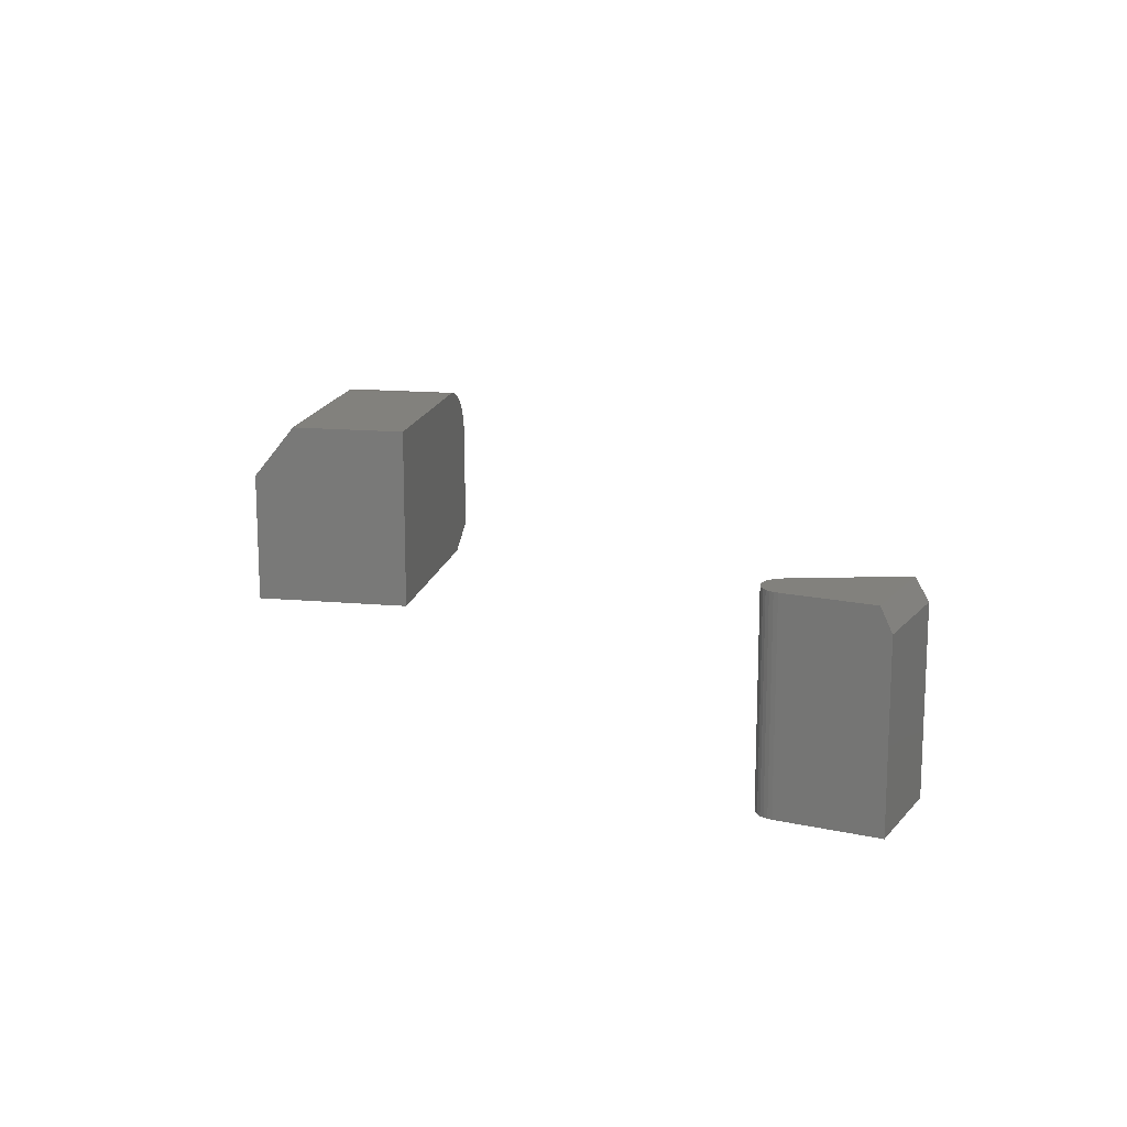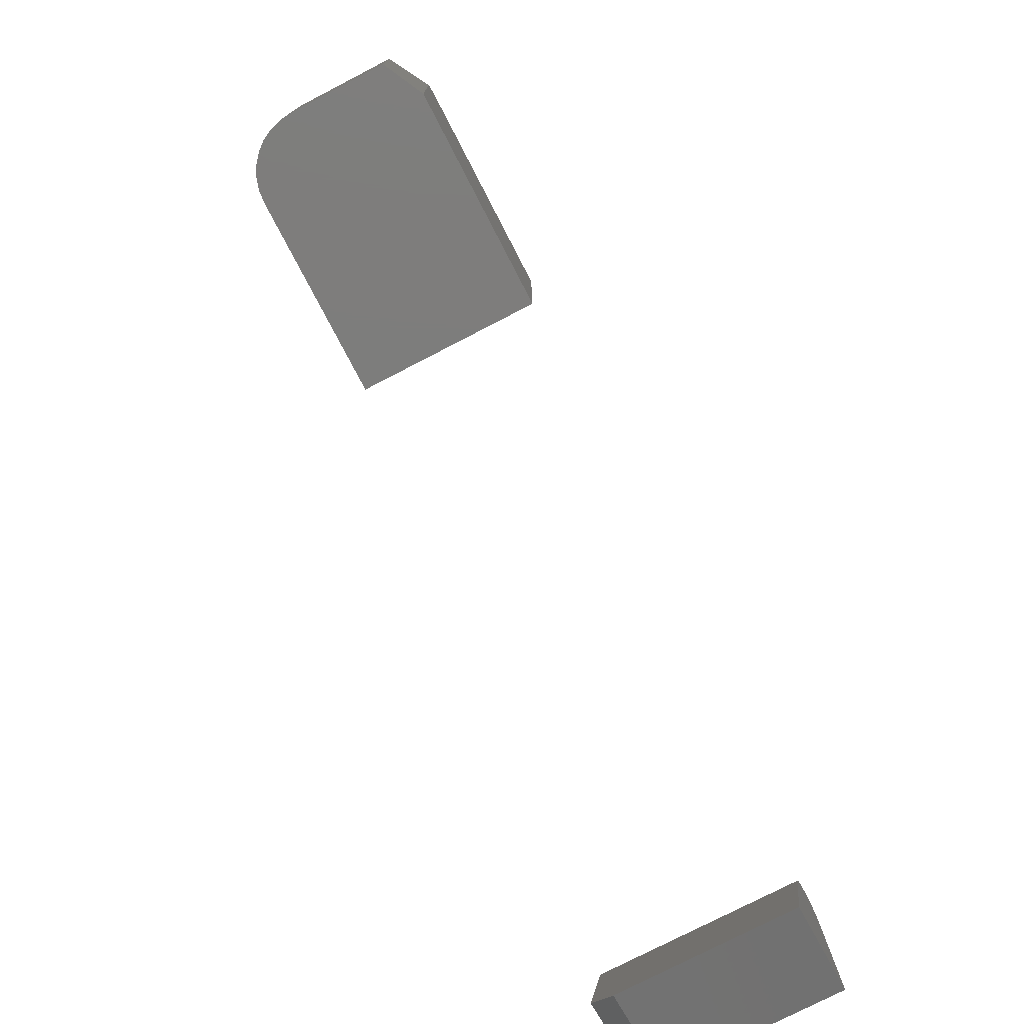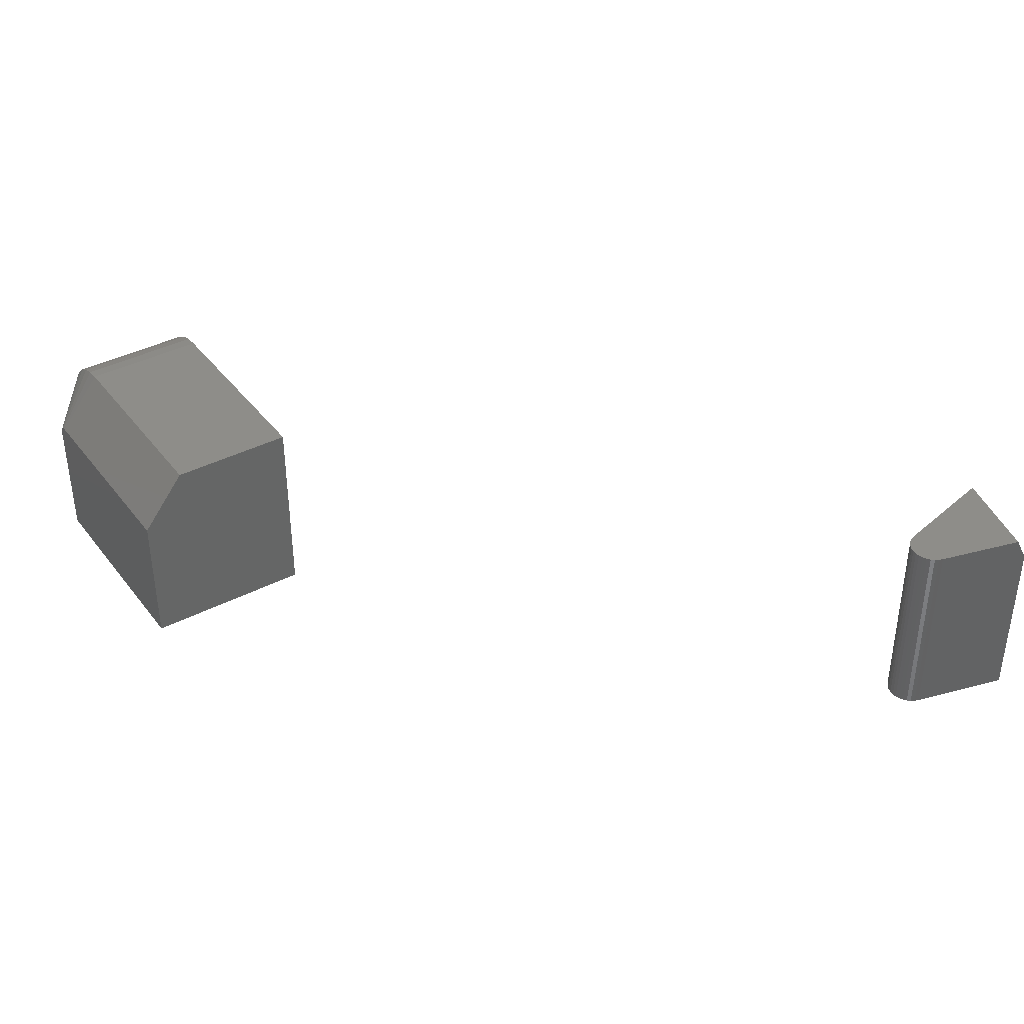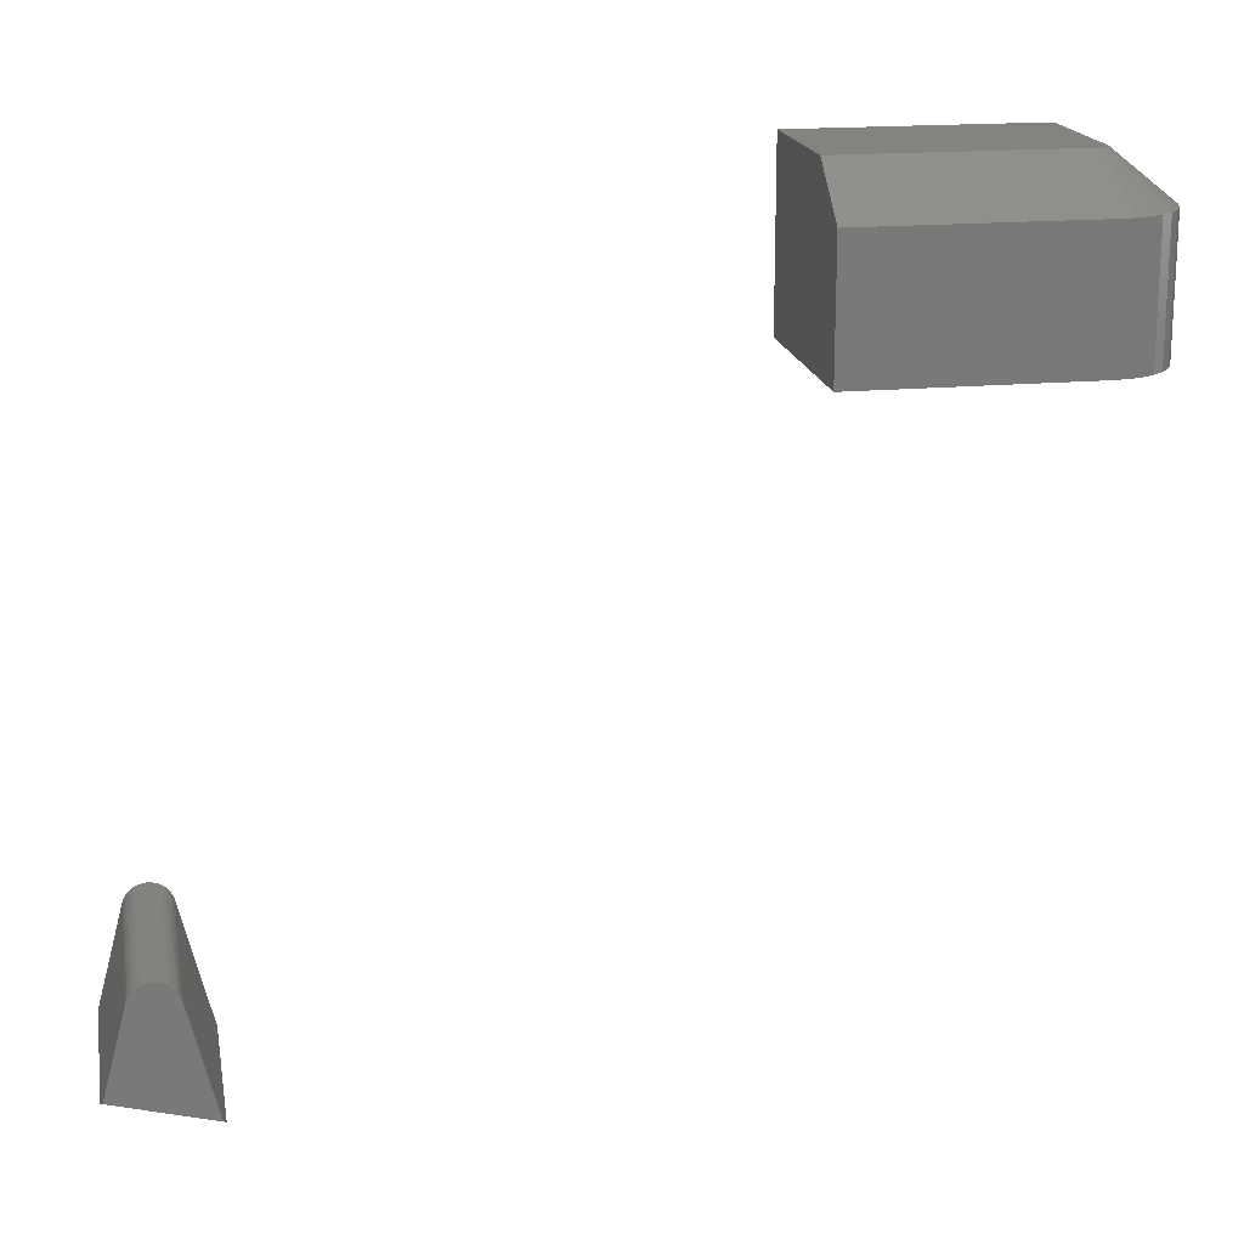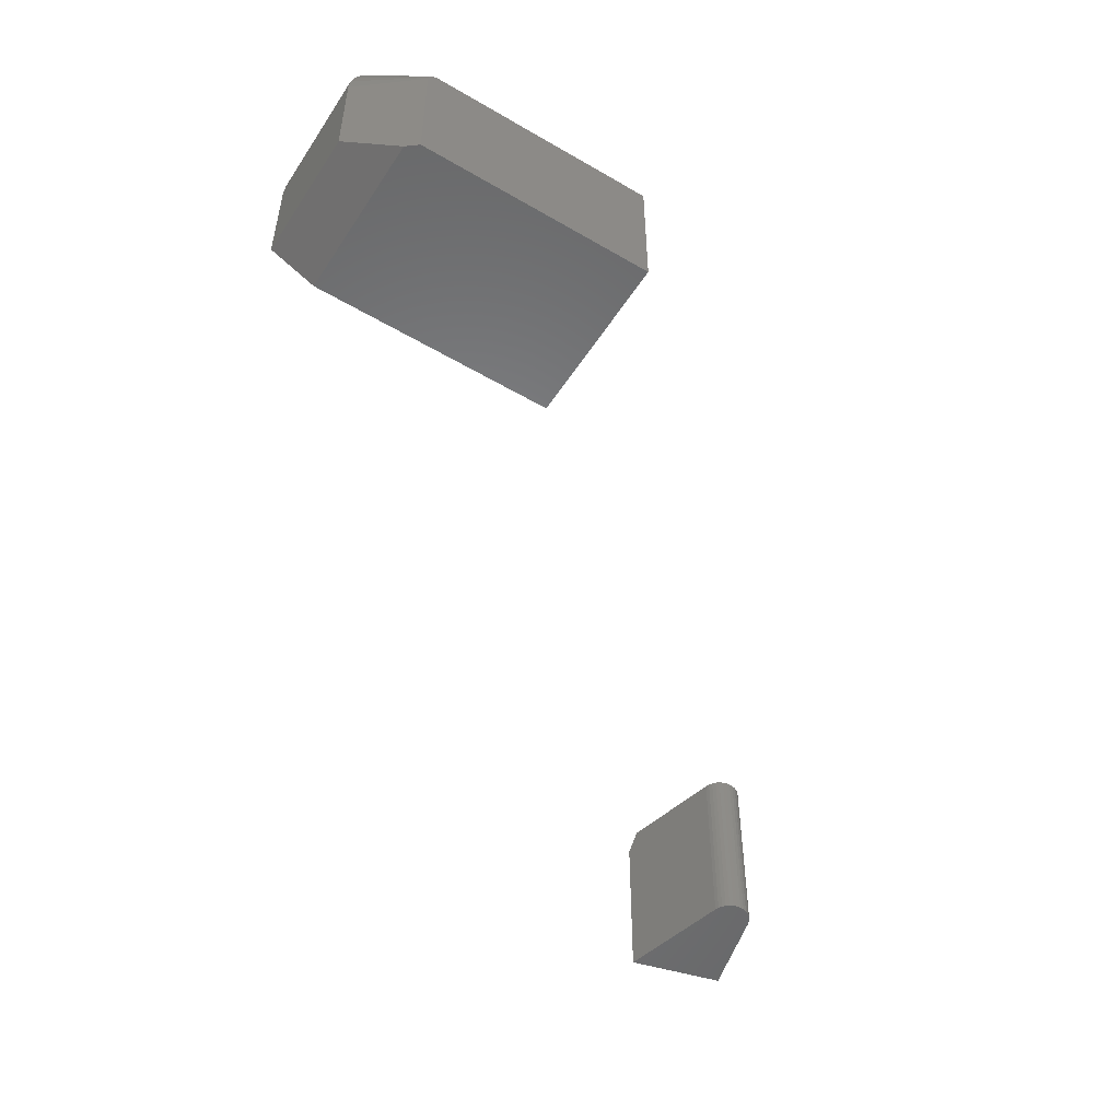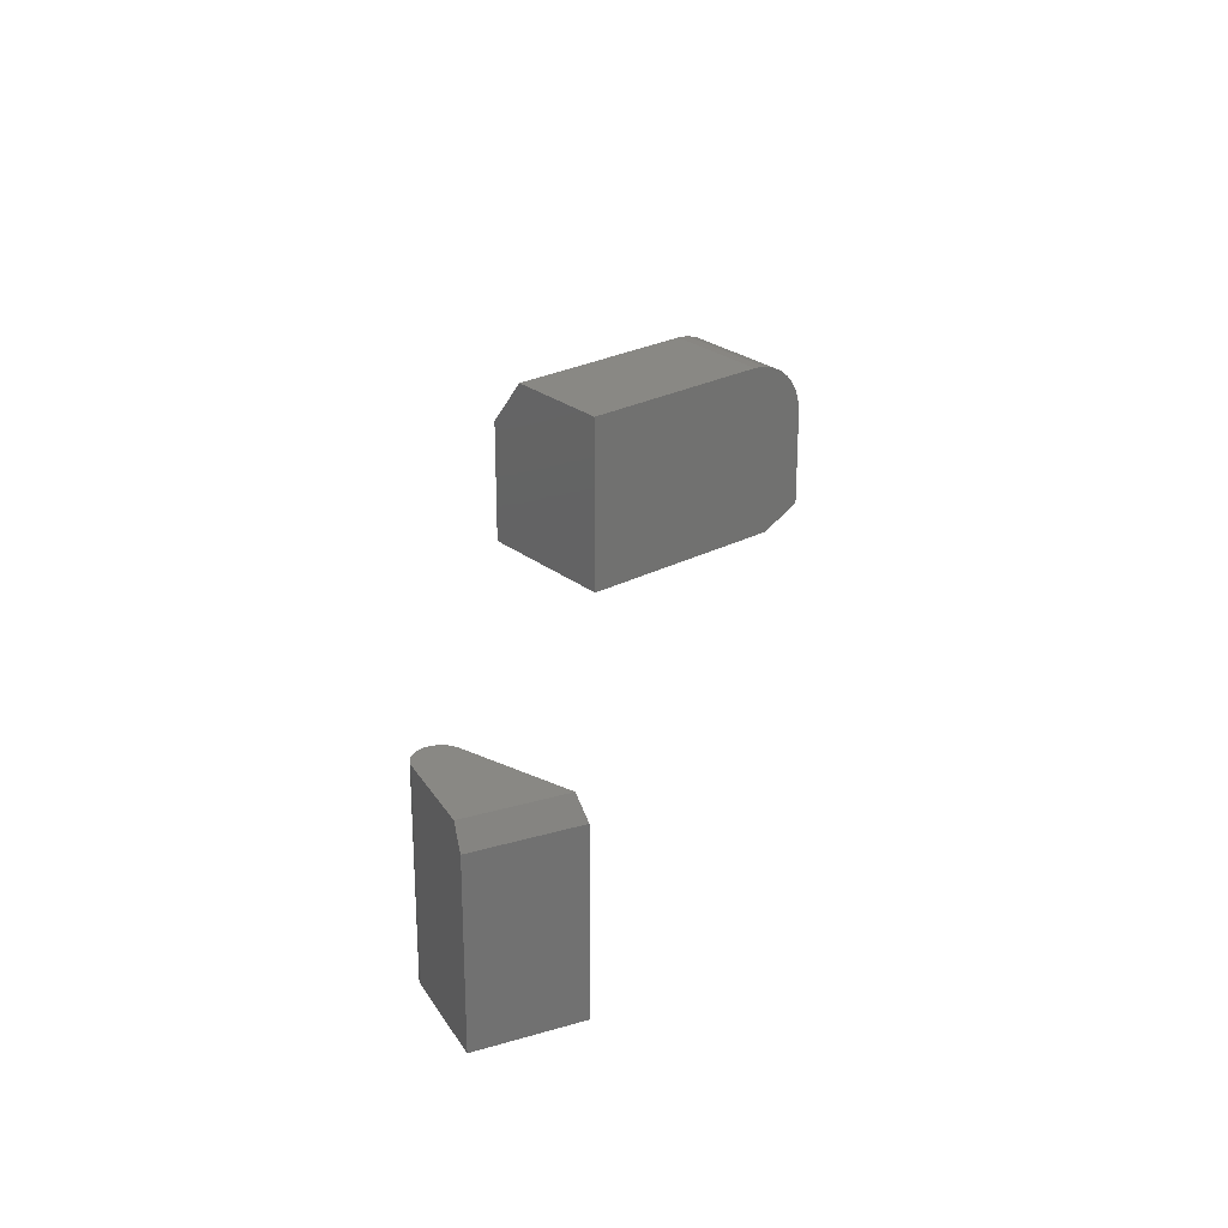
<metadata>
{"format":"stl","ext":"stl","renderer":"f3d","projection":"perspective","resolution":1024,"background":"white","views":[{"elev":15.4,"azim":-79.2,"up":"+Z"},{"elev":-76.4,"azim":117.4,"up":"+Y"},{"elev":38.6,"azim":-123.3,"up":"+Z"},{"elev":18.0,"azim":-10.3,"up":"+Y"},{"elev":-52.7,"azim":147.8,"up":"+Z"},{"elev":26.3,"azim":-39.6,"up":"+Z"}]}
</metadata>
<code>
# stl→obj: 73 verts, 138 faces
v 0.6484 0.1719 0.1797
v 0.6484 0.3442 0.1797
v 0.6466 0.1719 0.198
v 0.6466 0.3442 0.198
v 0.6413 0.1719 0.2156
v 0.6413 0.3442 0.2156
v 0.6326 0.1719 0.2318
v 0.6326 0.3442 0.2318
v 0.621 0.1719 0.246
v 0.621 0.3442 0.246
v 0.6068 0.1719 0.2576
v 0.6068 0.3442 0.2576
v 0.5906 0.1719 0.2663
v 0.5906 0.3442 0.2663
v 0.573 0.1719 0.2716
v 0.573 0.3442 0.2716
v 0.5547 0.1719 0.2734
v 0.5547 0.3442 0.2734
v 0.5703 0.4067 0.1797
v 0.5703 0.4067 0
v 0.5607 0.4067 0.1941
v 0.25 0.4067 0
v 0.25 0.4067 0.1953
v 0.5547 0.4067 0.1953
v 0.5577 0.4067 0.195
v 0.57 0.4067 0.1827
v 0.5634 0.4067 0.1927
v 0.5657 0.4067 0.1907
v 0.5677 0.4067 0.1884
v 0.5691 0.4067 0.1857
v 0.6484 0.1719 0.03125
v 0.6484 0.3442 0.03125
v 0.25 0.1719 0.2734
v 0.25 0.3442 0.2734
v 0.5859 0.1719 0
v 0.5859 0.3942 0
v 0.25 0.1719 0
v -0.4832 -0.4421 0.2734
v -0.489 -0.4427 0.2734
v -0.4947 -0.4443 0.2734
v -0.4773 -0.4427 0.2734
v -0.4717 -0.4444 0.2734
v -0.5 -0.4469 0.2734
v -0.4665 -0.4471 0.2734
v -0.5046 -0.4505 0.2734
v -0.4618 -0.4507 0.2734
v -0.5085 -0.4549 0.2734
v -0.458 -0.4552 0.2734
v -0.5116 -0.46 0.2734
v -0.455 -0.4603 0.2734
v -0.5136 -0.4655 0.2734
v -0.5438 -0.5809 0.2734
v -0.4159 -0.6143 0.2734
v -0.453 -0.4658 0.2734
v -0.5136 -0.4655 0
v -0.5478 -0.5961 0
v -0.5478 -0.5961 0.2422
v -0.453 -0.4658 0
v -0.4116 -0.6316 0
v -0.4116 -0.6316 0.2422
v -0.4947 -0.4443 0
v -0.489 -0.4427 0
v -0.4832 -0.4421 0
v -0.4773 -0.4427 0
v -0.4717 -0.4444 0
v -0.5 -0.4469 0
v -0.4665 -0.4471 0
v -0.5046 -0.4505 0
v -0.4618 -0.4507 0
v -0.5085 -0.4549 0
v -0.458 -0.4552 0
v -0.5116 -0.46 0
v -0.455 -0.4603 0
f 1 2 3
f 3 2 4
f 3 4 5
f 5 4 6
f 5 6 7
f 7 6 8
f 7 8 9
f 9 8 10
f 9 10 11
f 11 10 12
f 11 12 13
f 13 12 14
f 13 14 15
f 15 14 16
f 15 16 17
f 17 16 18
f 19 20 21
f 22 23 24
f 22 24 25
f 22 25 21
f 22 21 20
f 26 19 21
f 26 21 27
f 26 27 28
f 26 28 29
f 26 29 30
f 31 32 1
f 1 32 2
f 33 17 34
f 34 17 18
f 31 35 32
f 32 35 36
f 20 36 22
f 22 36 35
f 22 35 37
f 22 37 23
f 23 37 33
f 23 33 34
f 36 20 32
f 32 20 19
f 32 19 2
f 34 18 23
f 23 18 24
f 18 16 24
f 16 25 24
f 19 26 2
f 26 4 2
f 14 12 21
f 21 16 14
f 25 16 21
f 12 10 28
f 27 12 28
f 21 12 27
f 8 6 29
f 29 10 8
f 28 10 29
f 26 6 4
f 30 6 26
f 29 6 30
f 31 1 3
f 35 31 3
f 35 3 5
f 35 5 7
f 35 7 9
f 35 9 11
f 35 11 13
f 35 13 15
f 35 15 17
f 35 17 33
f 35 33 37
f 38 39 40
f 41 38 40
f 41 40 42
f 42 40 43
f 42 43 44
f 44 43 45
f 44 45 46
f 46 45 47
f 46 47 48
f 48 47 49
f 48 49 50
f 51 52 53
f 51 53 54
f 51 54 50
f 51 50 49
f 55 56 51
f 51 56 57
f 51 57 52
f 58 54 59
f 59 54 53
f 59 53 60
f 61 62 63
f 61 63 64
f 65 61 64
f 66 61 65
f 67 66 65
f 68 66 67
f 69 68 67
f 70 68 69
f 71 70 69
f 72 70 71
f 73 72 71
f 55 72 73
f 55 73 58
f 55 58 59
f 55 59 56
f 55 51 72
f 72 51 49
f 72 49 70
f 70 49 47
f 70 47 68
f 68 47 45
f 68 45 66
f 66 45 43
f 66 43 61
f 61 43 40
f 61 40 62
f 62 40 39
f 62 39 63
f 63 39 38
f 63 38 64
f 64 38 41
f 64 41 65
f 65 41 42
f 65 42 67
f 67 42 44
f 67 44 69
f 69 44 46
f 69 46 71
f 71 46 48
f 71 48 73
f 73 48 50
f 73 50 58
f 58 50 54
f 56 59 57
f 57 59 60
f 53 52 60
f 60 52 57

</code>
